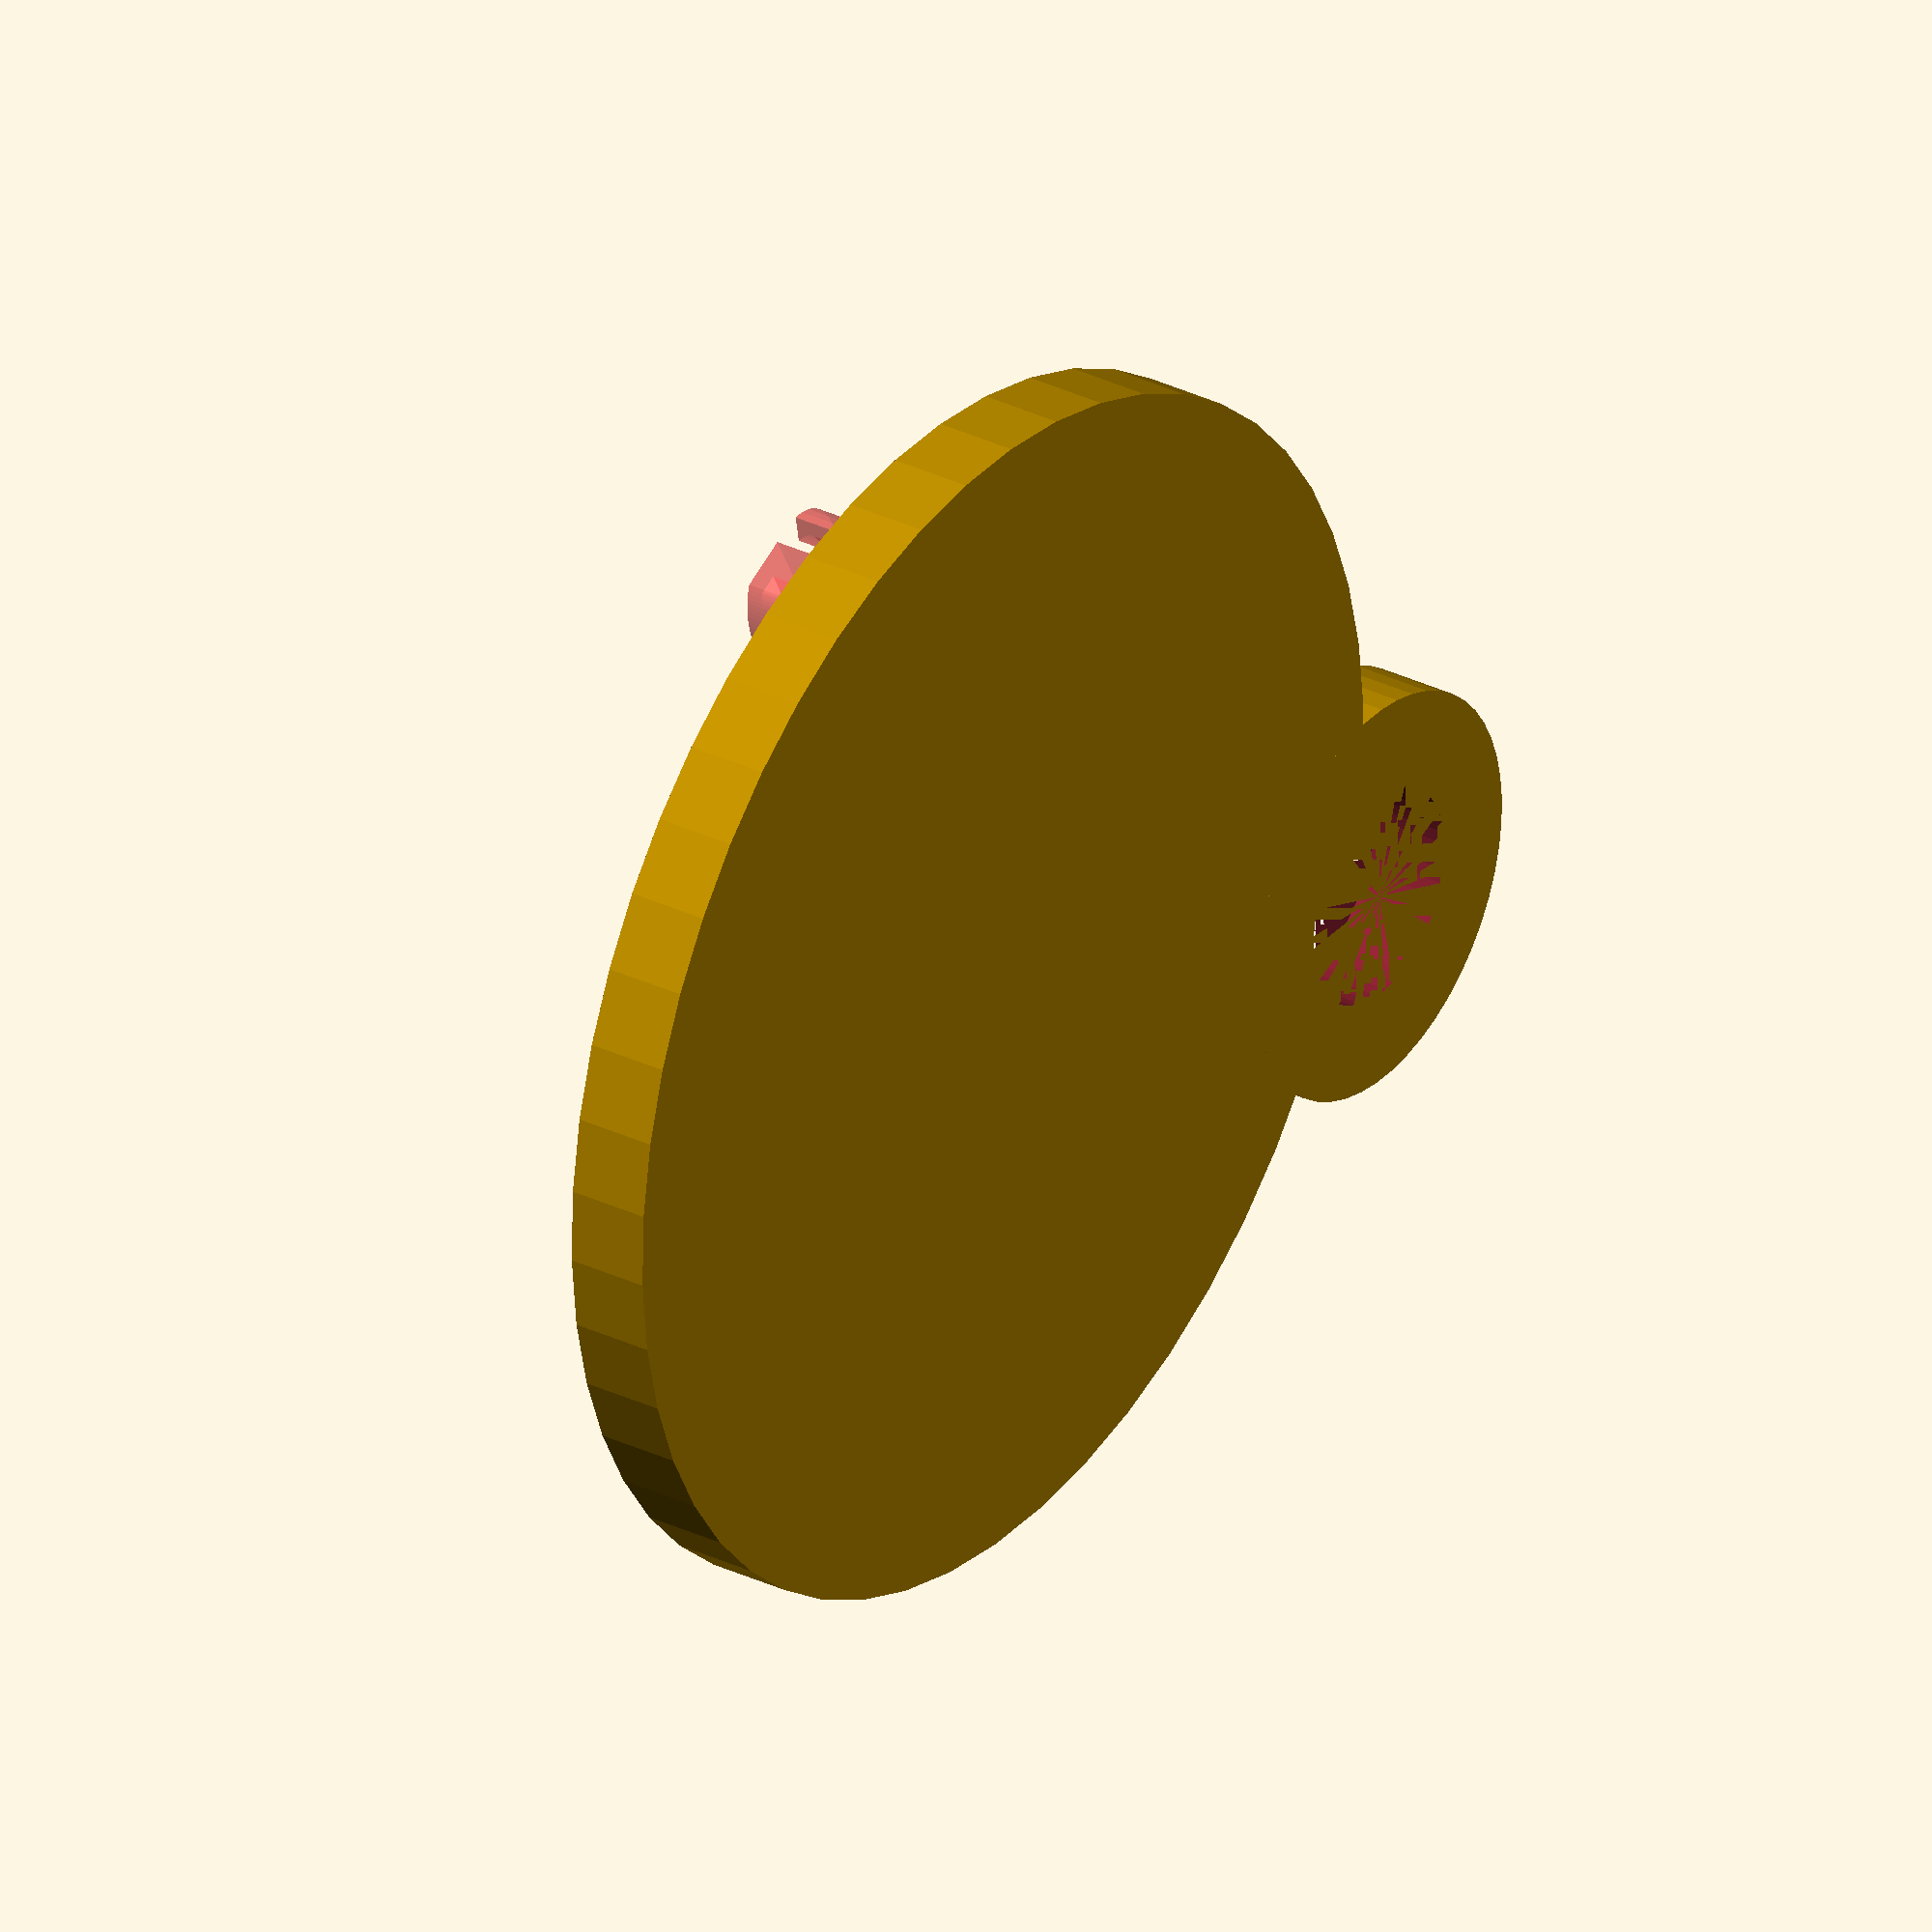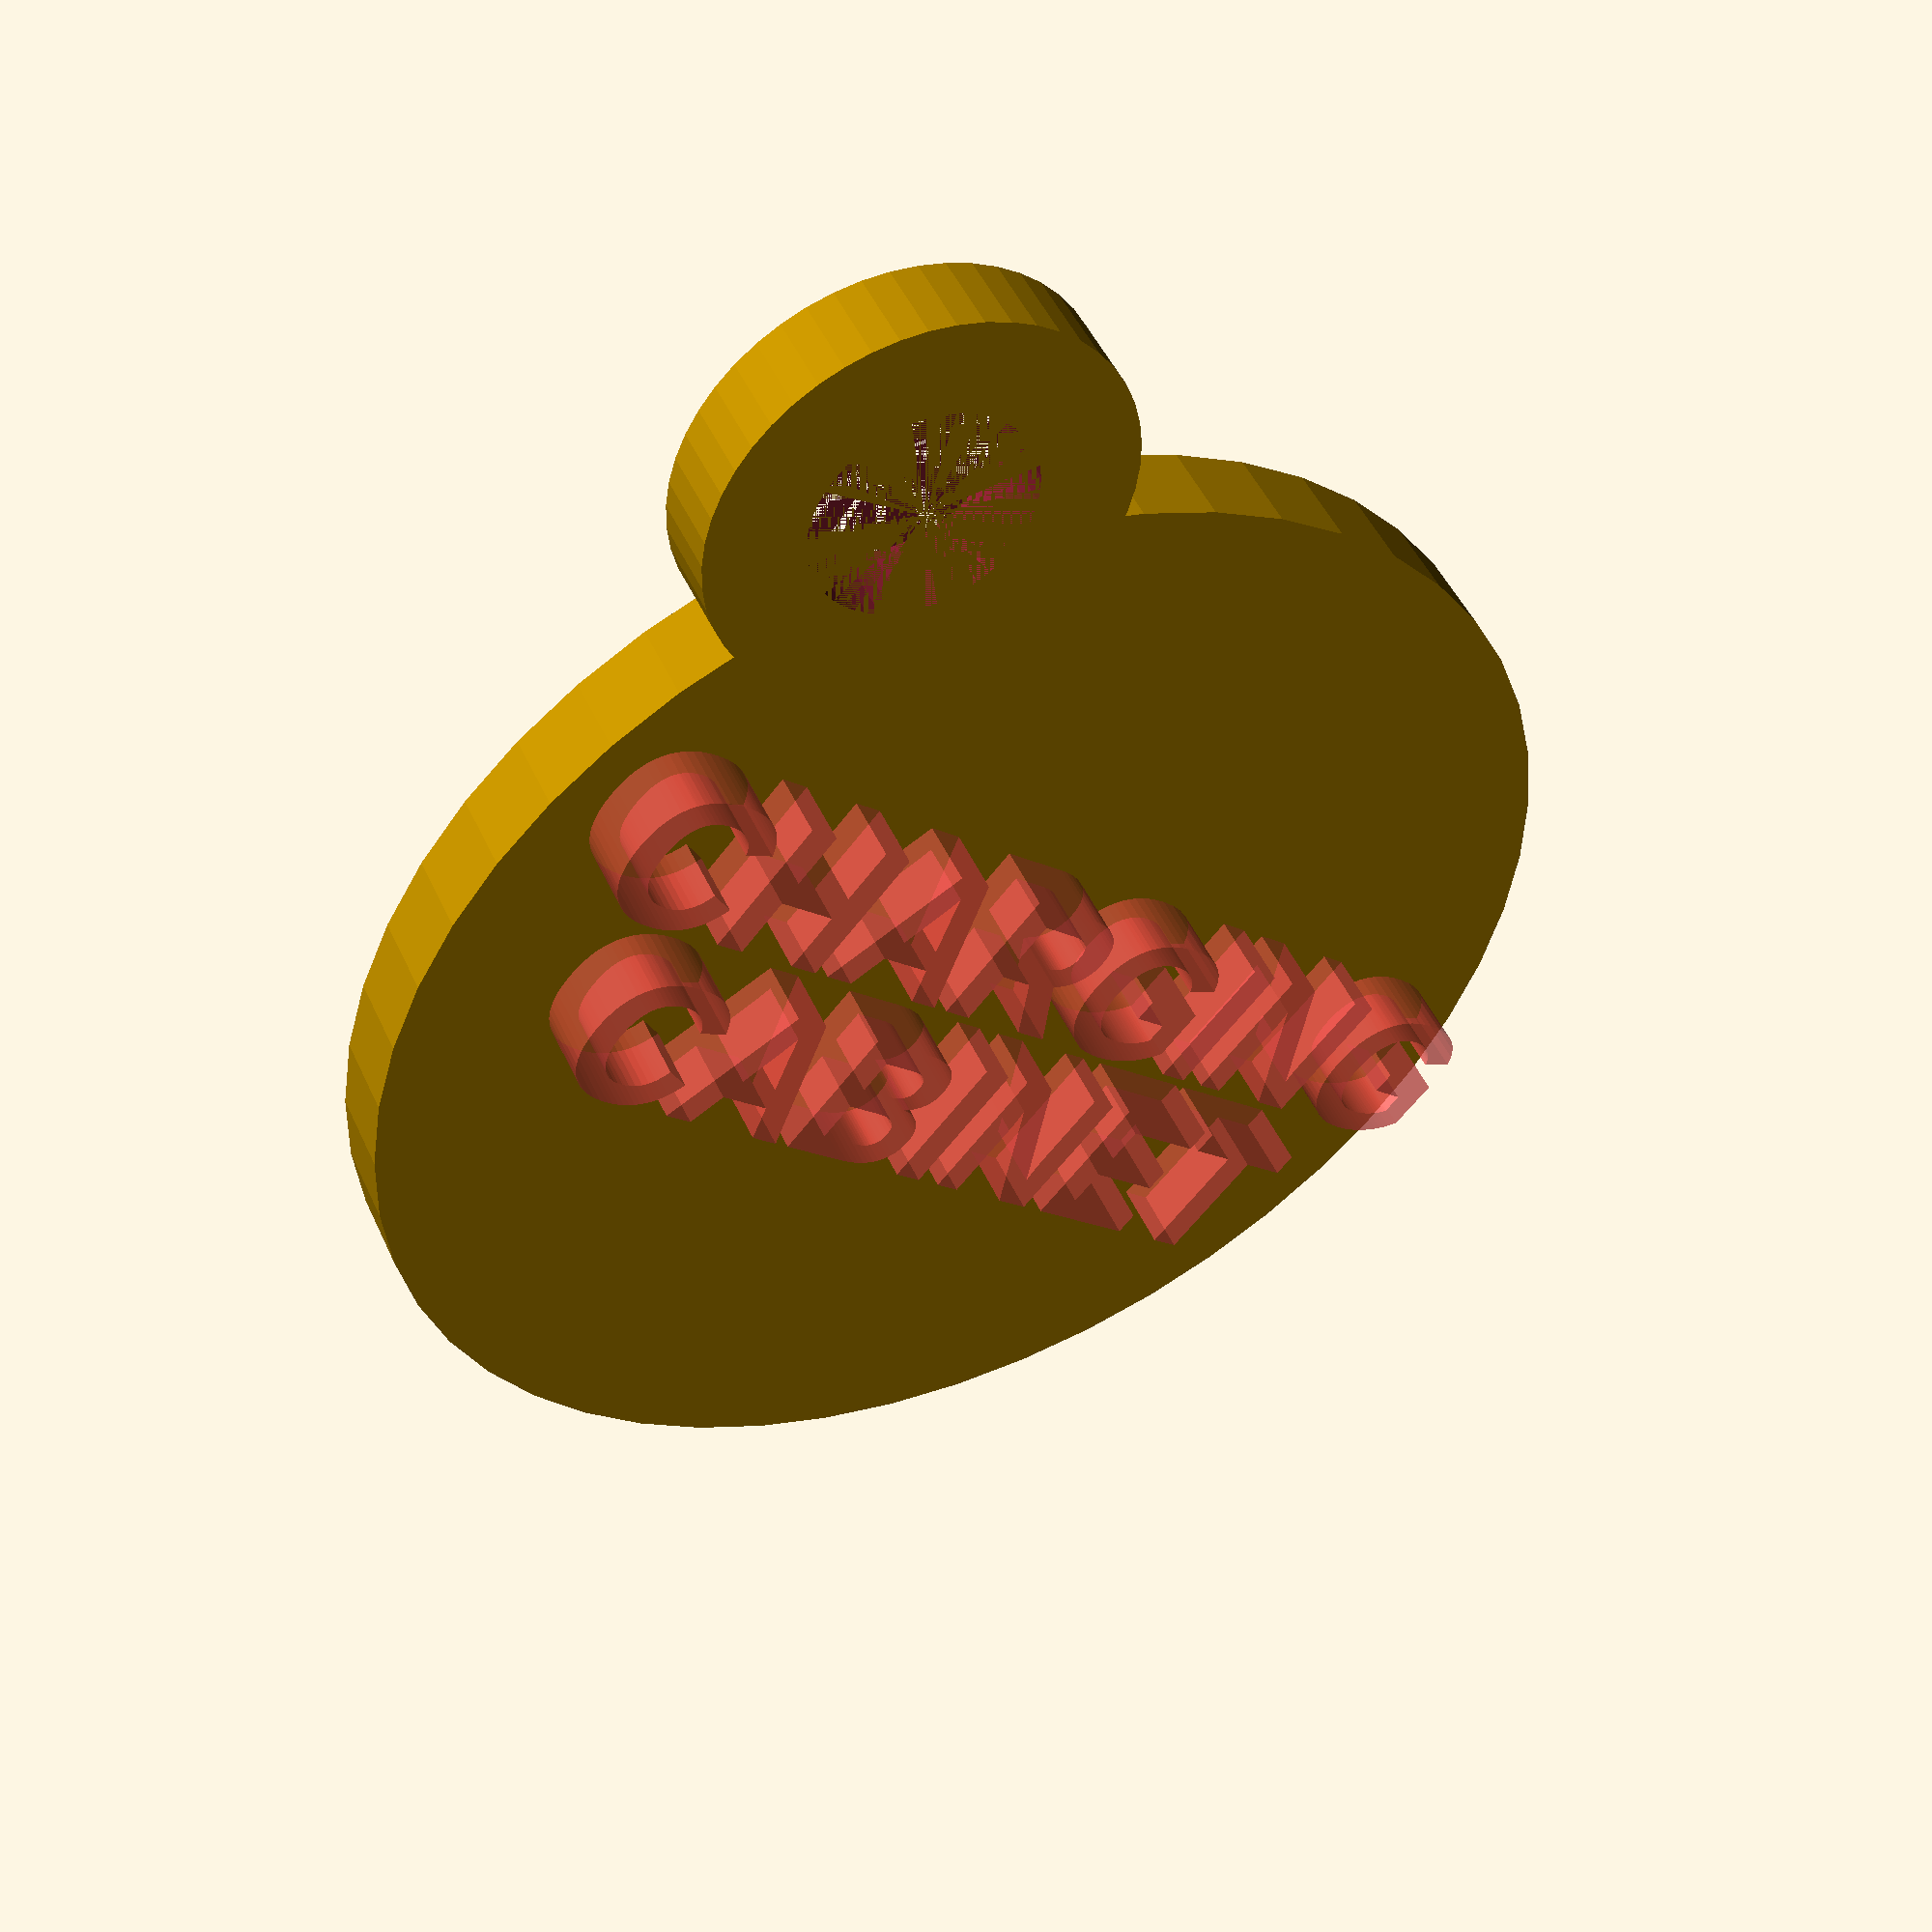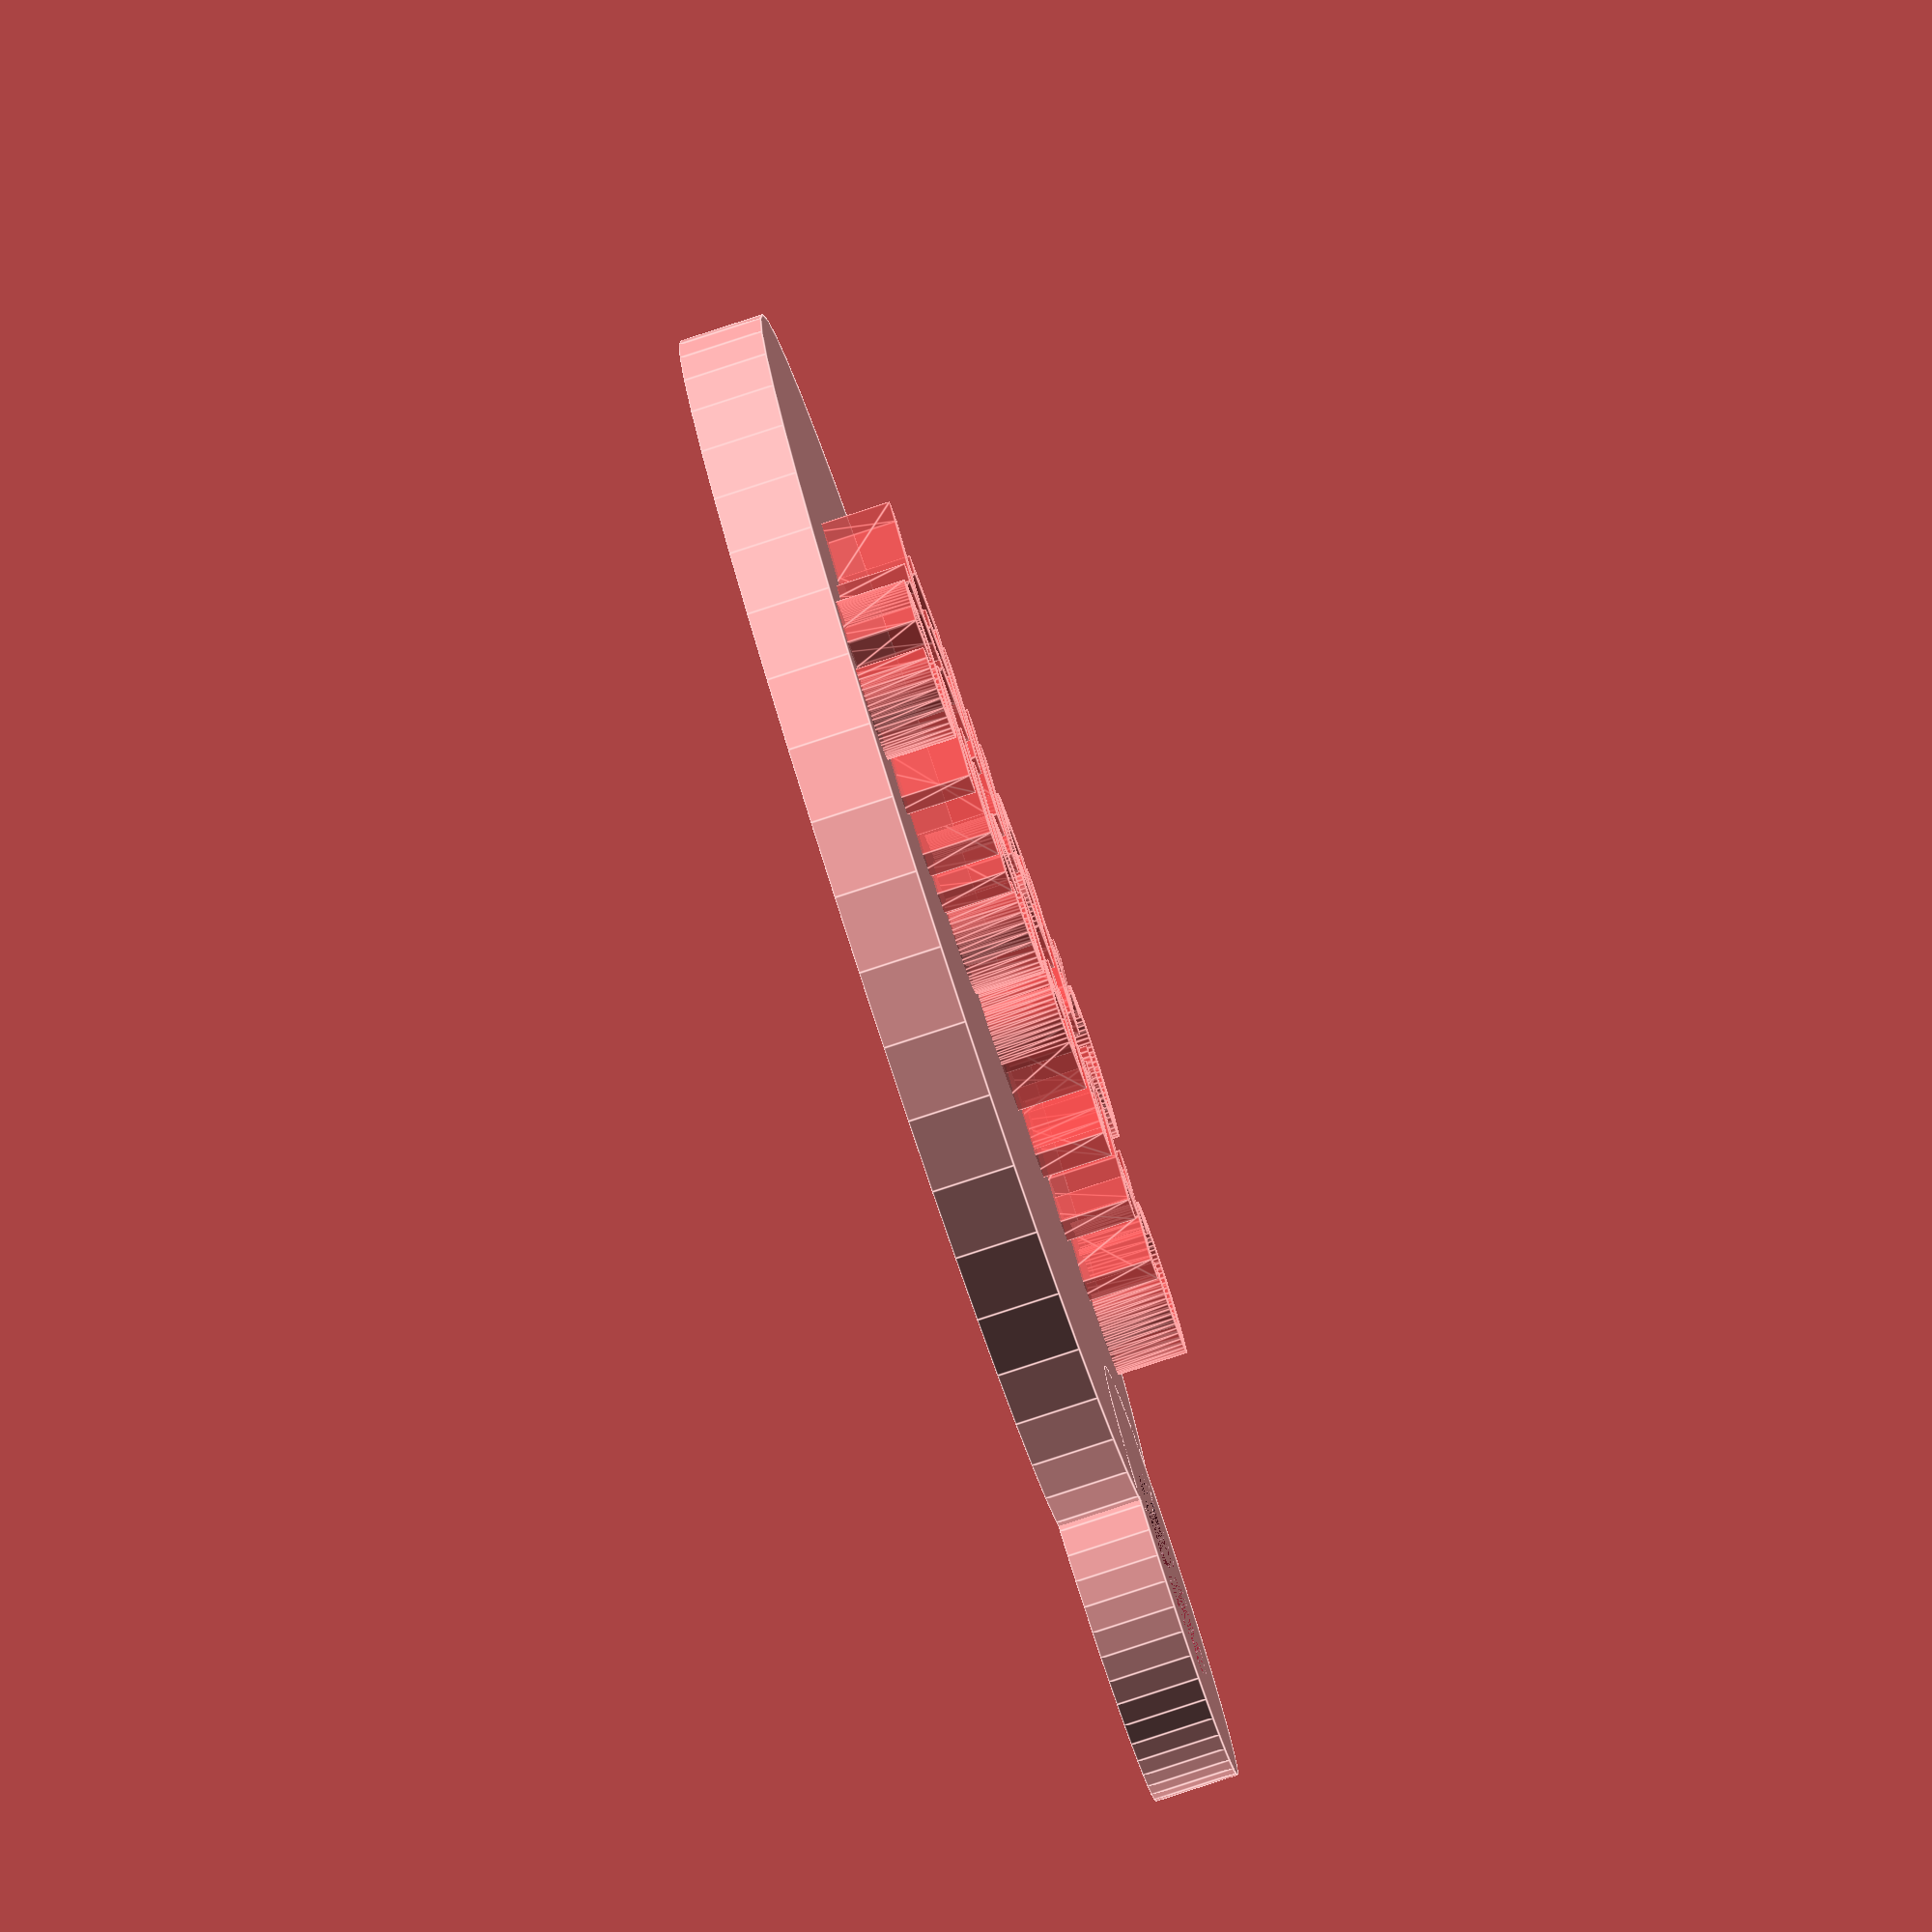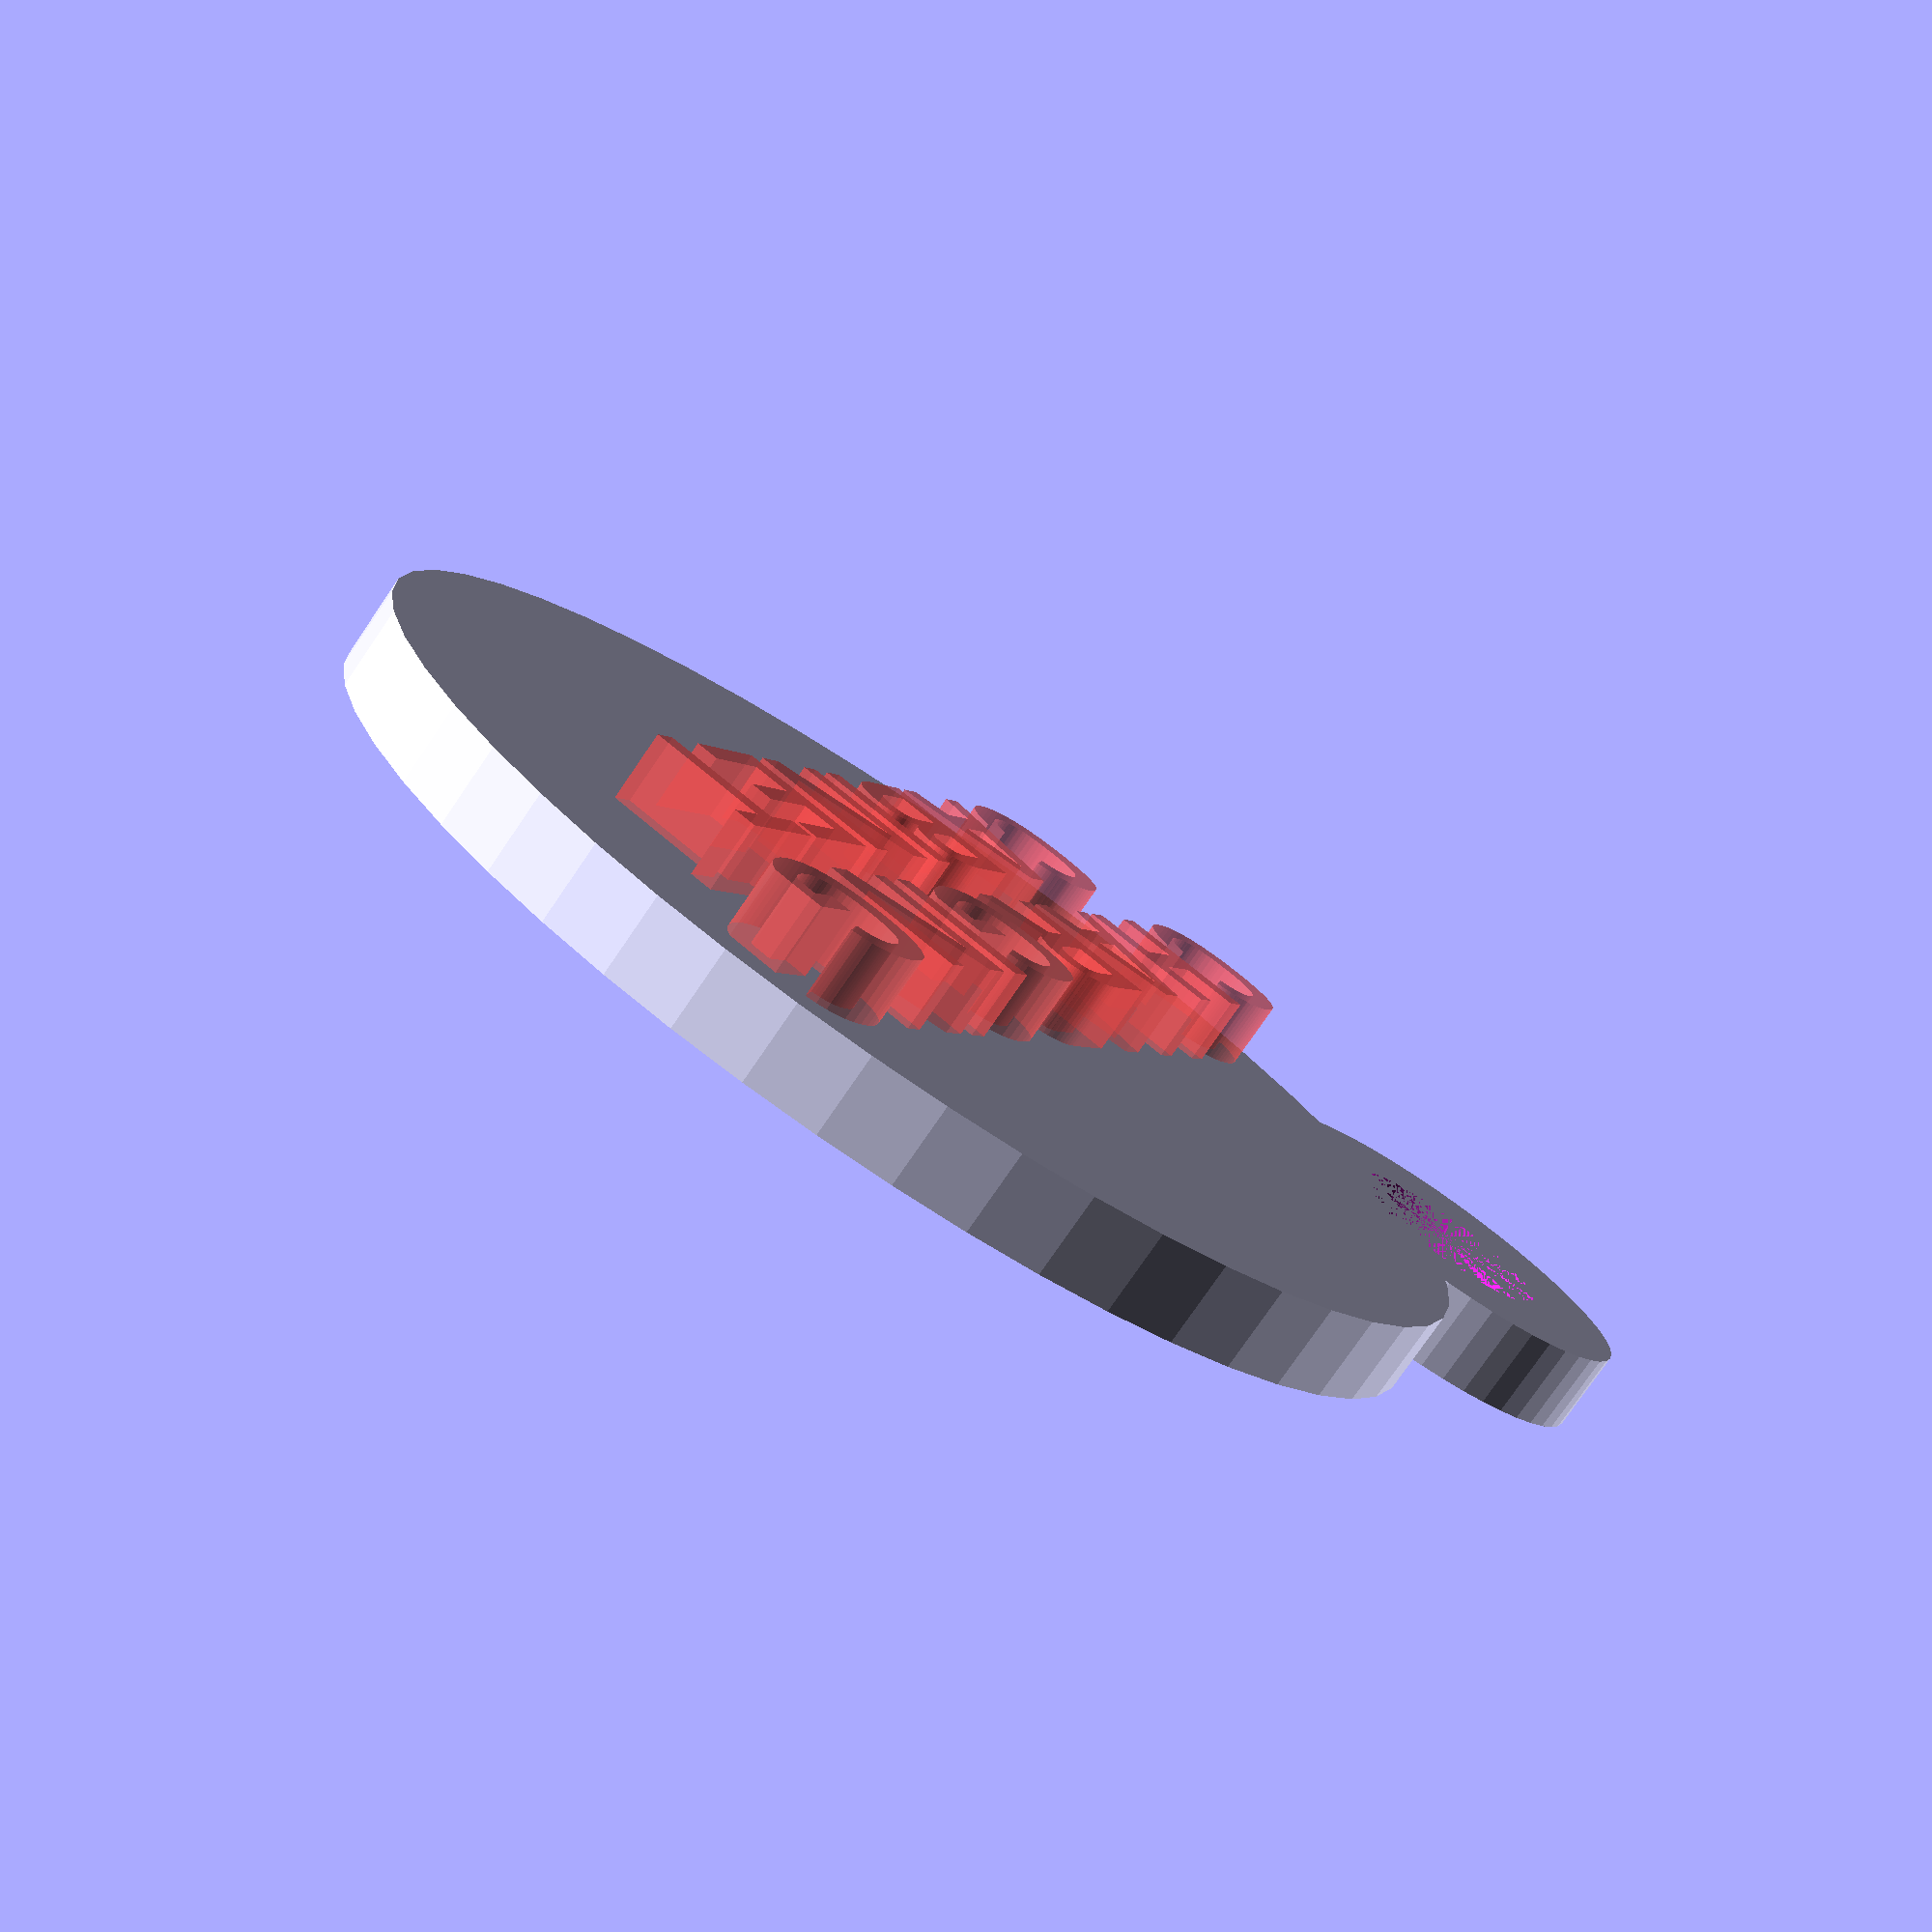
<openscad>
$fn = 50;


difference() {
	union() {
		translate(v = [0, 0, -1.5000000000]) {
			cylinder(h = 3, r = 22.0000000000);
		}
		translate(v = [-17, 17, -1.5000000000]) {
			cylinder(h = 3, r = 7.5000000000);
		}
	}
	union() {
		translate(v = [-17, 17, -1.5000000000]) {
			cylinder(h = 3, r = 4.0000000000);
		}
		#translate(v = [0, 3.6000000000, 0]) {
			linear_extrude(height = 4) {
				text(font = "Arial:Bold", halign = "center", size = 5.5000000000, text = "CHARGING", valign = "center");
			}
		}
		#translate(v = [0, -3.6000000000, 0]) {
			linear_extrude(height = 4) {
				text(font = "Arial:Bold", halign = "center", size = 5.5000000000, text = "CABINET", valign = "center");
			}
		}
	}
}
</openscad>
<views>
elev=329.0 azim=297.5 roll=124.8 proj=o view=solid
elev=311.5 azim=41.1 roll=336.2 proj=p view=wireframe
elev=82.7 azim=137.9 roll=288.1 proj=o view=edges
elev=257.4 azim=296.6 roll=214.4 proj=p view=solid
</views>
